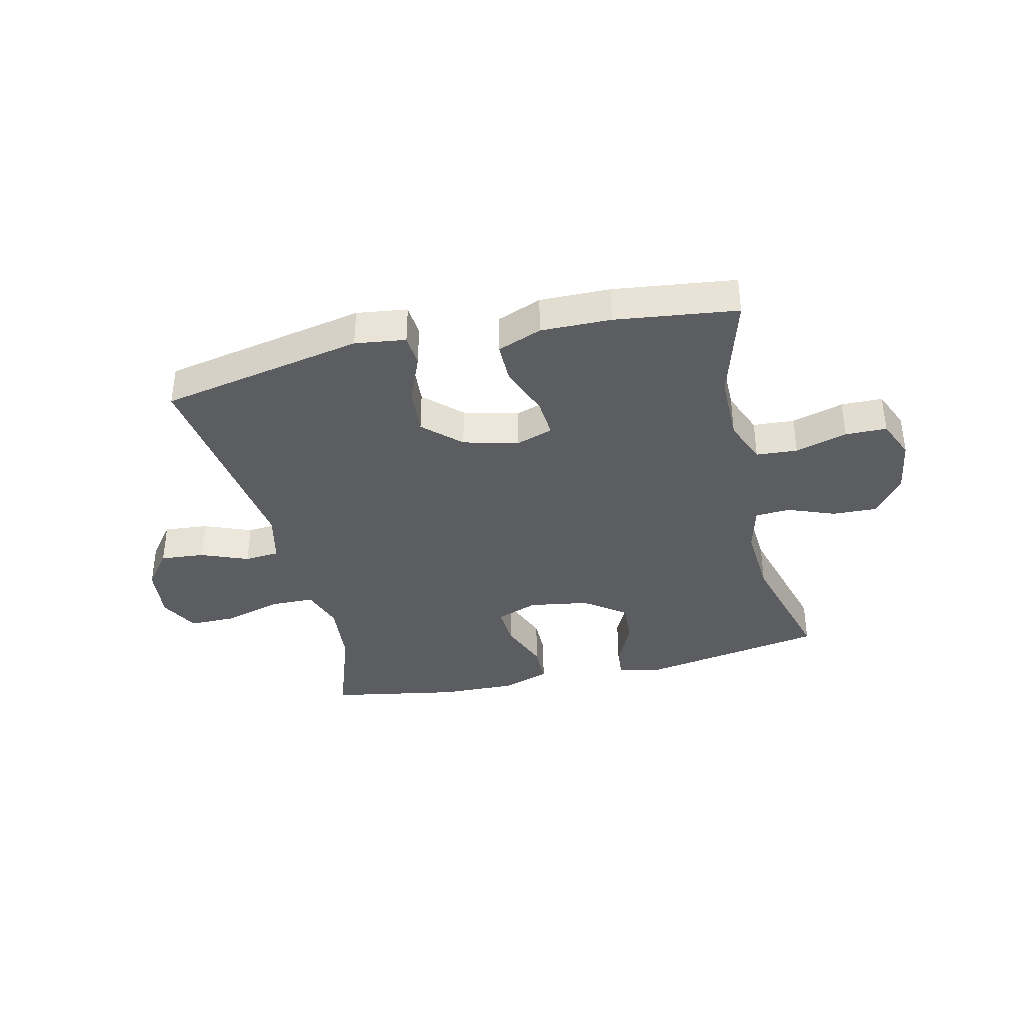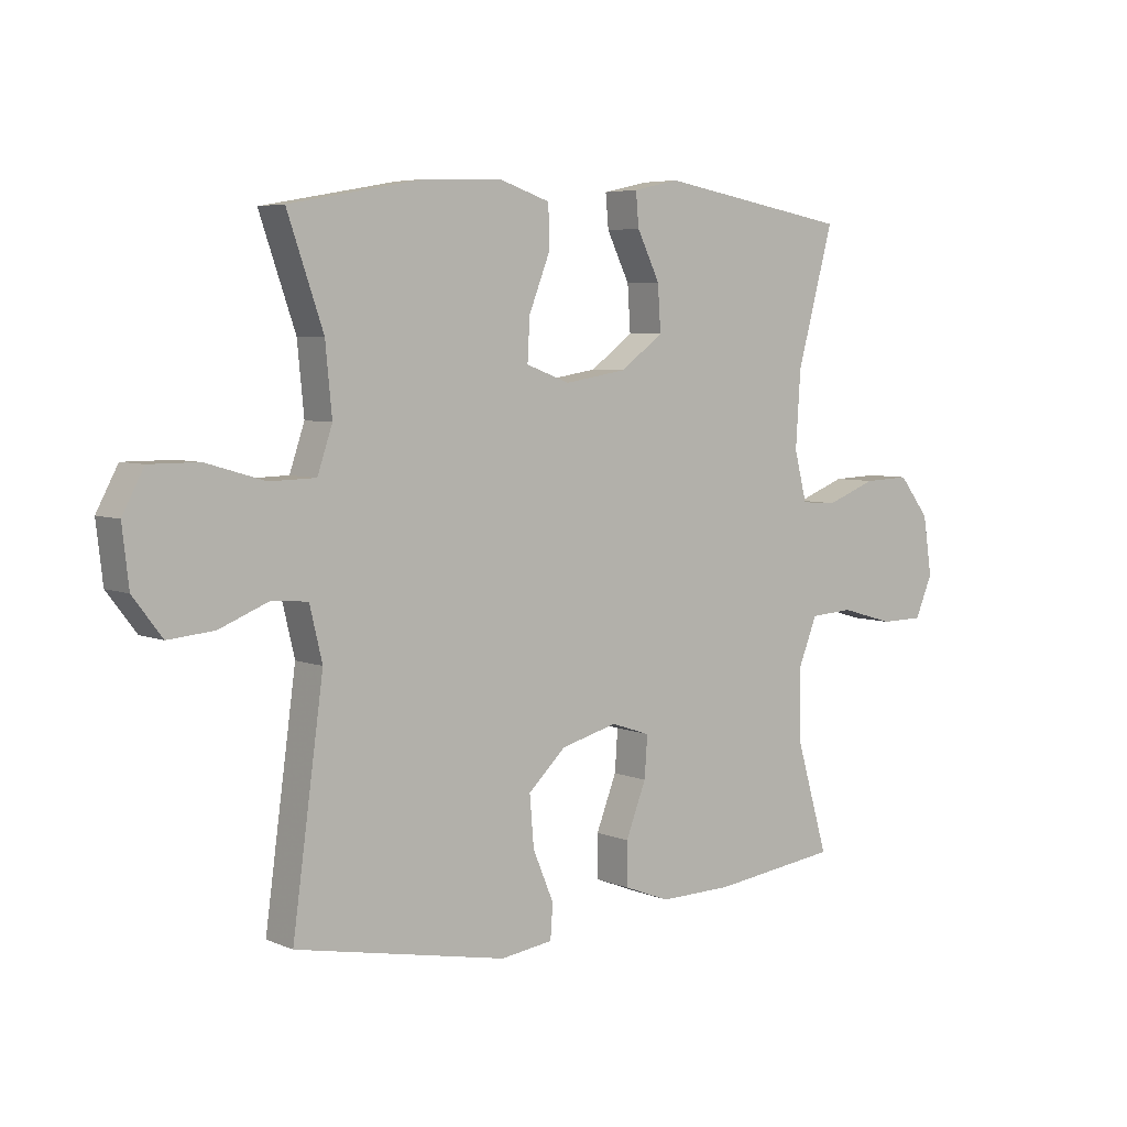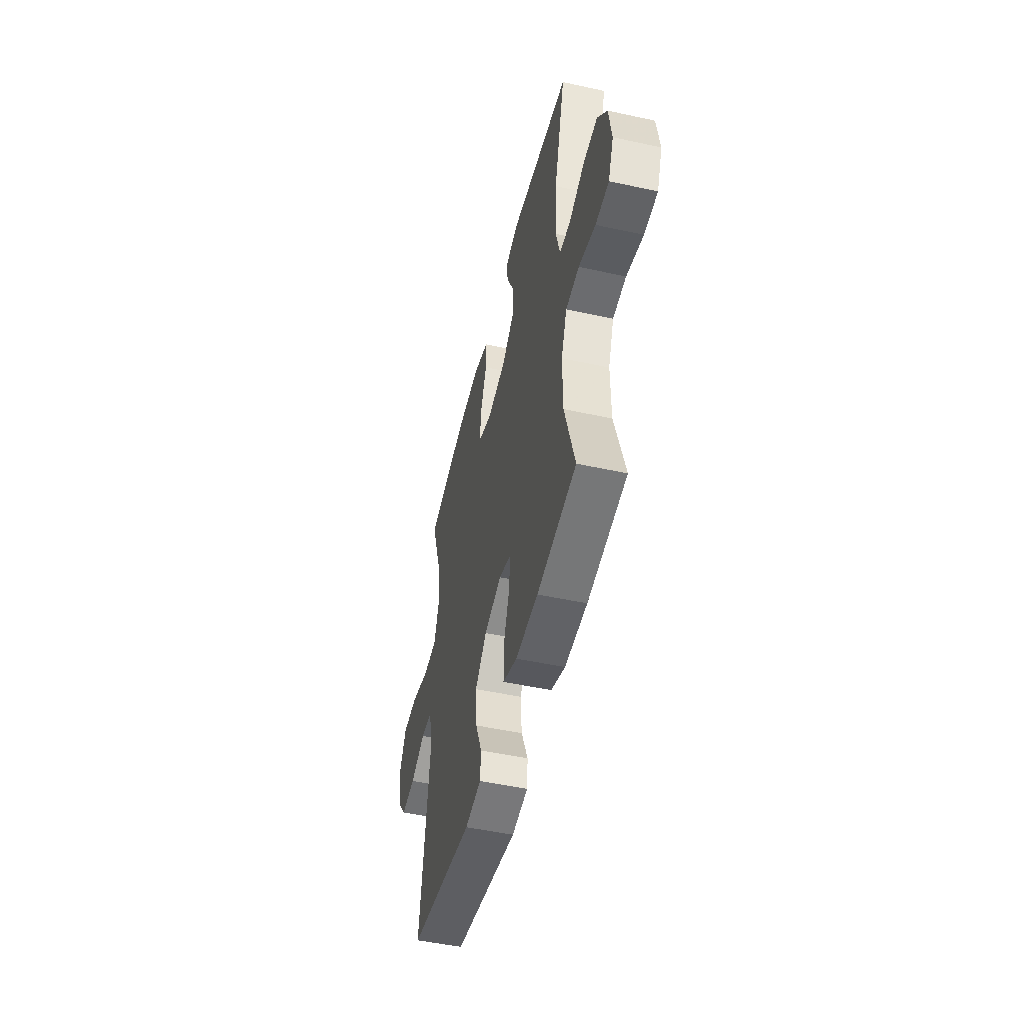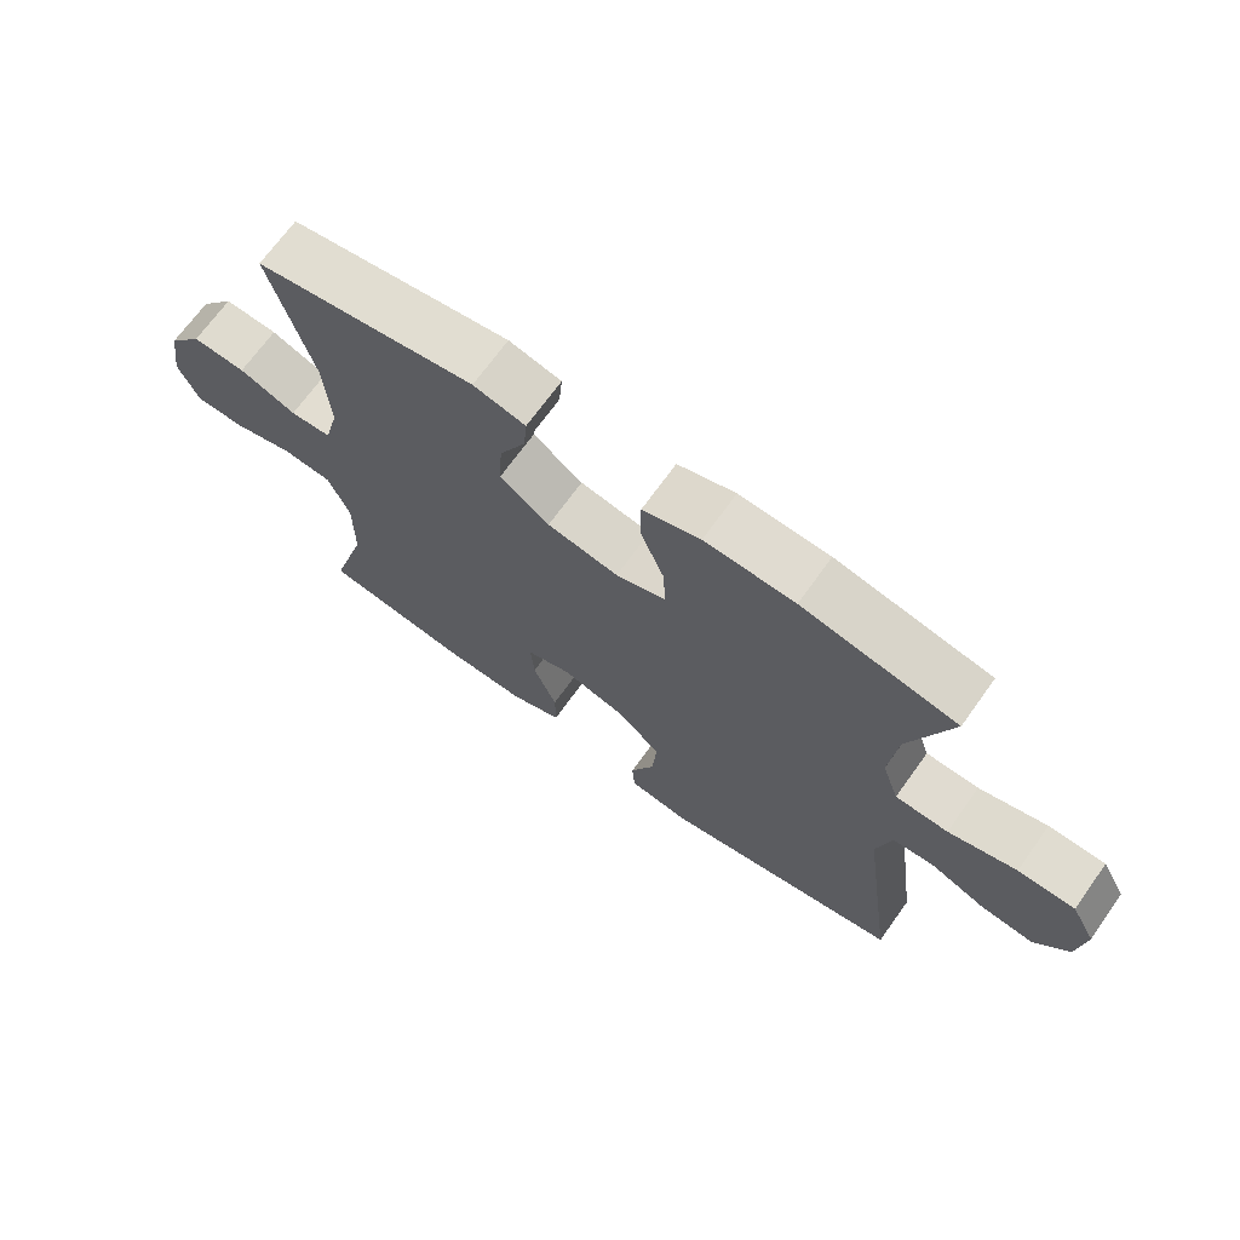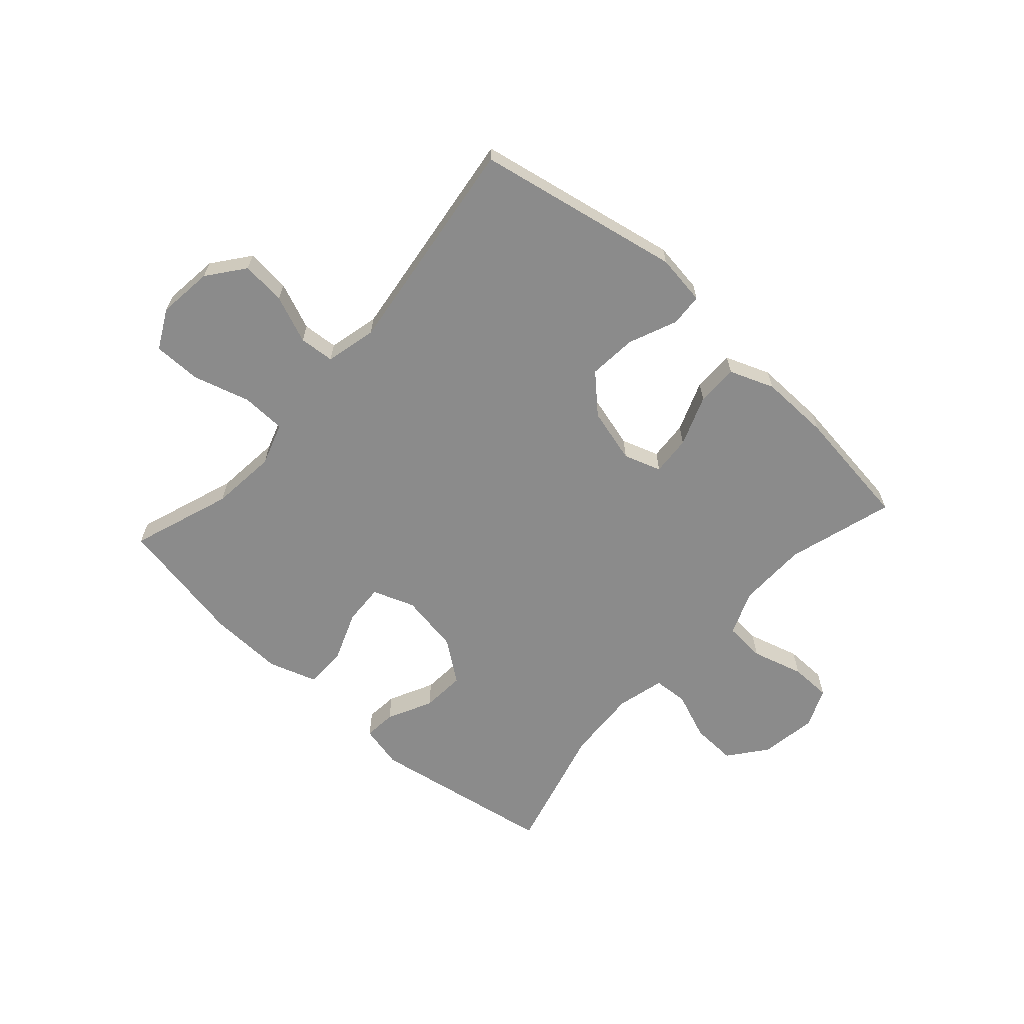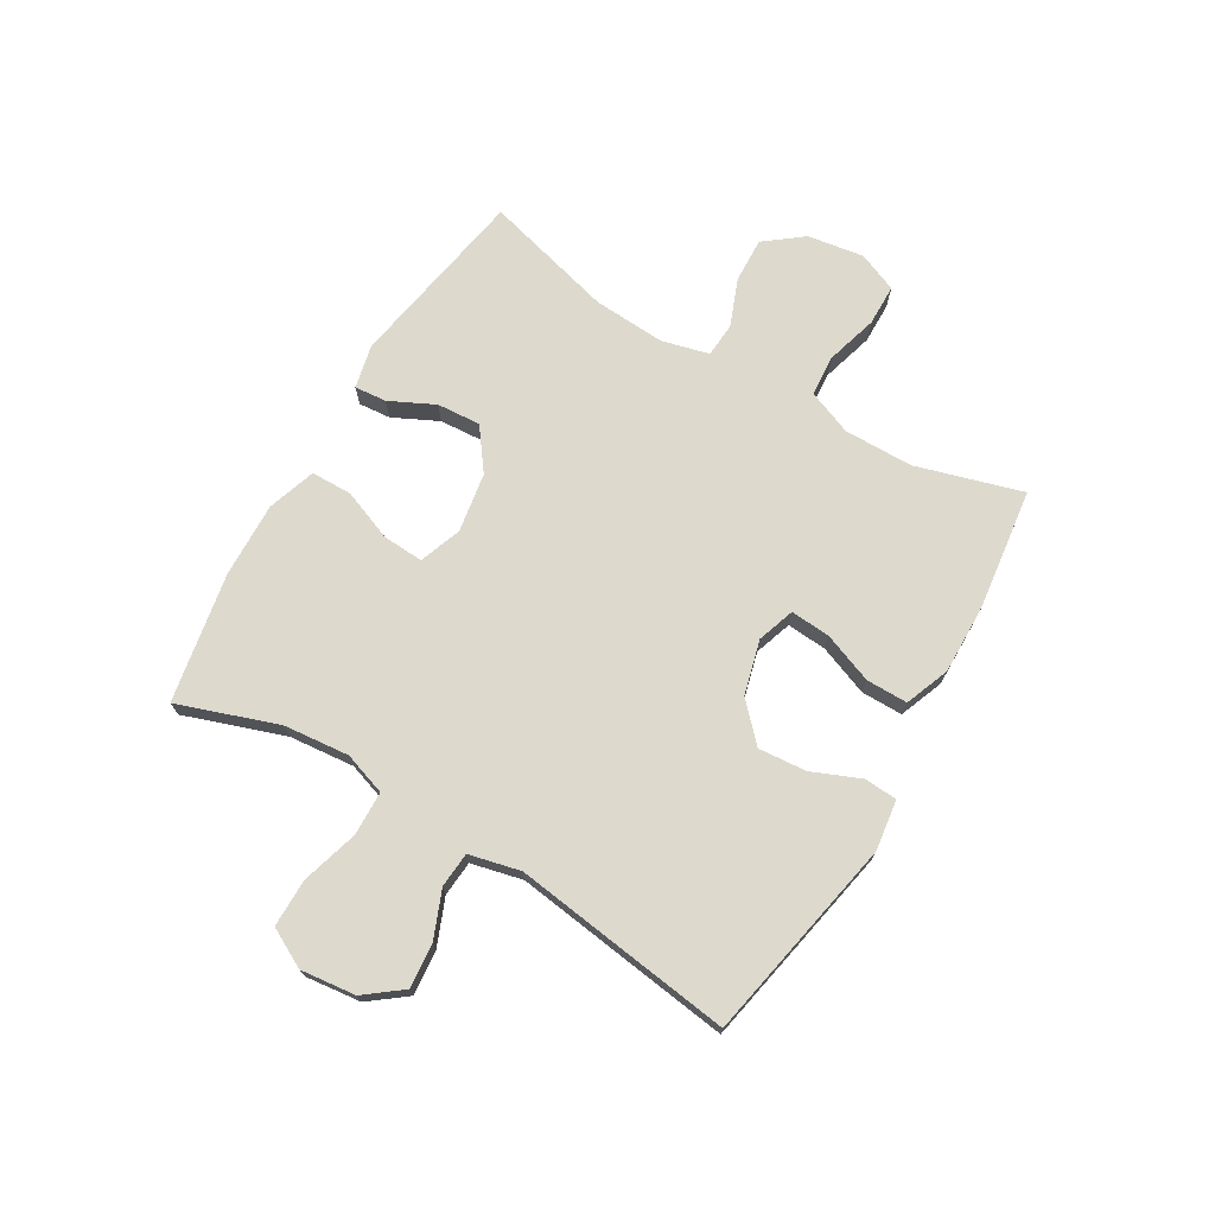
<metadata>
{"format":"obj","ext":"obj","renderer":"f3d","projection":"perspective","resolution":1024,"background":"white","views":[{"elev":-37.2,"azim":-166.7,"up":"+Y"},{"elev":5.5,"azim":141.6,"up":"+Z"},{"elev":-49.8,"azim":-103.5,"up":"+Z"},{"elev":69.5,"azim":35.6,"up":"+Z"},{"elev":-63.9,"azim":137.9,"up":"+Y"},{"elev":72.0,"azim":120.5,"up":"+Y"}]}
</metadata>
<code>
v -0.5 0.07 0.5
v -0.179 0.07 0.556
v -0.103 0.07 0.539
v -0.108 0.07 0.483
v -0.146 0.07 0.405
v -0.151 0.07 0.329
v -0.079 0.07 0.276
v 0.025 0.07 0.259
v 0.098 0.07 0.286
v 0.094 0.07 0.357
v 0.059 0.07 0.446
v 0.06 0.07 0.517
v 0.144 0.07 0.545
v 0.275 0.07 0.541
v 0.5 0.07 0.5
v 0.44 0.07 0.326
v 0.429 0.07 0.212
v 0.454 0.07 0.138
v 0.531 0.07 0.136
v 0.63 0.07 0.165
v 0.713 0.07 0.165
v 0.749 0.07 0.097
v 0.738 0.07 0.001
v 0.689 0.07 -0.063
v 0.612 0.07 -0.056
v 0.53 0.07 -0.023
v 0.469 0.07 -0.028
v 0.448 0.07 -0.117
v 0.5 0.07 -0.5
v 0.145 0.07 -0.57
v 0.057 0.07 -0.558
v 0.053 0.07 -0.501
v 0.088 0.07 -0.417
v 0.095 0.07 -0.333
v 0.032 0.07 -0.273
v -0.063 0.07 -0.248
v -0.128 0.07 -0.27
v -0.123 0.07 -0.339
v -0.089 0.07 -0.427
v -0.089 0.07 -0.499
v -0.166 0.07 -0.529
v -0.288 0.07 -0.527
v -0.5 0.07 -0.5
v -0.446 0.07 -0.315
v -0.445 0.07 -0.195
v -0.476 0.07 -0.117
v -0.548 0.07 -0.112
v -0.638 0.07 -0.138
v -0.71 0.07 -0.137
v -0.739 0.07 -0.068
v -0.724 0.07 0.03
v -0.673 0.07 0.096
v -0.595 0.07 0.093
v -0.512 0.07 0.061
v -0.452 0.07 0.065
v -0.431 0.07 0.148
v -0.439 0.07 0.274
v -0.5 0 0.5
v -0.179 0 0.556
v -0.103 0 0.539
v -0.108 0 0.483
v -0.146 0 0.405
v -0.151 0 0.329
v -0.079 0 0.276
v 0.025 0 0.259
v 0.098 0 0.286
v 0.094 0 0.357
v 0.059 0 0.446
v 0.06 0 0.517
v 0.144 0 0.545
v 0.275 0 0.541
v 0.5 0 0.5
v 0.44 0 0.326
v 0.429 0 0.212
v 0.454 0 0.138
v 0.531 0 0.136
v 0.63 0 0.165
v 0.713 0 0.165
v 0.749 0 0.097
v 0.738 0 0.001
v 0.689 0 -0.063
v 0.612 0 -0.056
v 0.53 0 -0.023
v 0.469 0 -0.028
v 0.448 0 -0.117
v 0.5 0 -0.5
v 0.145 0 -0.57
v 0.057 0 -0.558
v 0.053 0 -0.501
v 0.088 0 -0.417
v 0.095 0 -0.333
v 0.032 0 -0.273
v -0.063 0 -0.248
v -0.128 0 -0.27
v -0.123 0 -0.339
v -0.089 0 -0.427
v -0.089 0 -0.499
v -0.166 0 -0.529
v -0.288 0 -0.527
v -0.5 0 -0.5
v -0.446 0 -0.315
v -0.445 0 -0.195
v -0.476 0 -0.117
v -0.548 0 -0.112
v -0.638 0 -0.138
v -0.71 0 -0.137
v -0.739 0 -0.068
v -0.724 0 0.03
v -0.673 0 0.096
v -0.595 0 0.093
v -0.512 0 0.061
v -0.452 0 0.065
v -0.431 0 0.148
v -0.439 0 0.274
f 52 53 54
f 51 52 54
f 50 51 54
f 49 50 54
f 48 49 54
f 47 48 54
f 46 47 54 55
f 45 46 55 56
f 42 43 44
f 41 42 44
f 40 41 44
f 39 40 44
f 38 39 44
f 44 45 56
f 38 44 56
f 37 38 56
f 31 32 33
f 30 31 33
f 29 30 33
f 28 29 33
f 27 28 33 34
f 24 25 26
f 23 24 26
f 22 23 26
f 21 22 26
f 20 21 26
f 19 20 26
f 18 19 26 27
f 27 34 35
f 18 27 35
f 17 18 35
f 14 15 16
f 13 14 16
f 12 13 16
f 11 12 16
f 10 11 16
f 9 10 16 17
f 3 4 5
f 2 3 5
f 1 2 5
f 57 1 5
f 57 5 6
f 57 6 7
f 56 57 7
f 37 56 7
f 36 37 7
f 17 35 36
f 9 17 36
f 8 9 36
f 7 8 36
f 111 110 109
f 111 109 108
f 111 108 107
f 111 107 106
f 111 106 105
f 111 105 104
f 112 111 104 103
f 113 112 103 102
f 101 100 99
f 101 99 98
f 101 98 97
f 101 97 96
f 101 96 95
f 113 102 101
f 113 101 95
f 113 95 94
f 90 89 88
f 90 88 87
f 90 87 86
f 90 86 85
f 91 90 85 84
f 83 82 81
f 83 81 80
f 83 80 79
f 83 79 78
f 83 78 77
f 83 77 76
f 84 83 76 75
f 92 91 84
f 92 84 75
f 92 75 74
f 73 72 71
f 73 71 70
f 73 70 69
f 73 69 68
f 73 68 67
f 74 73 67 66
f 62 61 60
f 62 60 59
f 62 59 58
f 62 58 114
f 63 62 114
f 64 63 114
f 64 114 113
f 64 113 94
f 64 94 93
f 93 92 74
f 93 74 66
f 93 66 65
f 93 65 64
f 1 58 59 2
f 2 59 60 3
f 3 60 61 4
f 4 61 62 5
f 5 62 63 6
f 6 63 64 7
f 7 64 65 8
f 8 65 66 9
f 9 66 67 10
f 10 67 68 11
f 11 68 69 12
f 12 69 70 13
f 13 70 71 14
f 14 71 72 15
f 15 72 73 16
f 16 73 74 17
f 17 74 75 18
f 18 75 76 19
f 19 76 77 20
f 20 77 78 21
f 21 78 79 22
f 22 79 80 23
f 23 80 81 24
f 24 81 82 25
f 25 82 83 26
f 26 83 84 27
f 27 84 85 28
f 28 85 86 29
f 29 86 87 30
f 30 87 88 31
f 31 88 89 32
f 32 89 90 33
f 33 90 91 34
f 34 91 92 35
f 35 92 93 36
f 36 93 94 37
f 37 94 95 38
f 38 95 96 39
f 39 96 97 40
f 40 97 98 41
f 41 98 99 42
f 42 99 100 43
f 43 100 101 44
f 44 101 102 45
f 45 102 103 46
f 46 103 104 47
f 47 104 105 48
f 48 105 106 49
f 49 106 107 50
f 50 107 108 51
f 51 108 109 52
f 52 109 110 53
f 53 110 111 54
f 54 111 112 55
f 55 112 113 56
f 56 113 114 57
f 57 114 58 1

</code>
